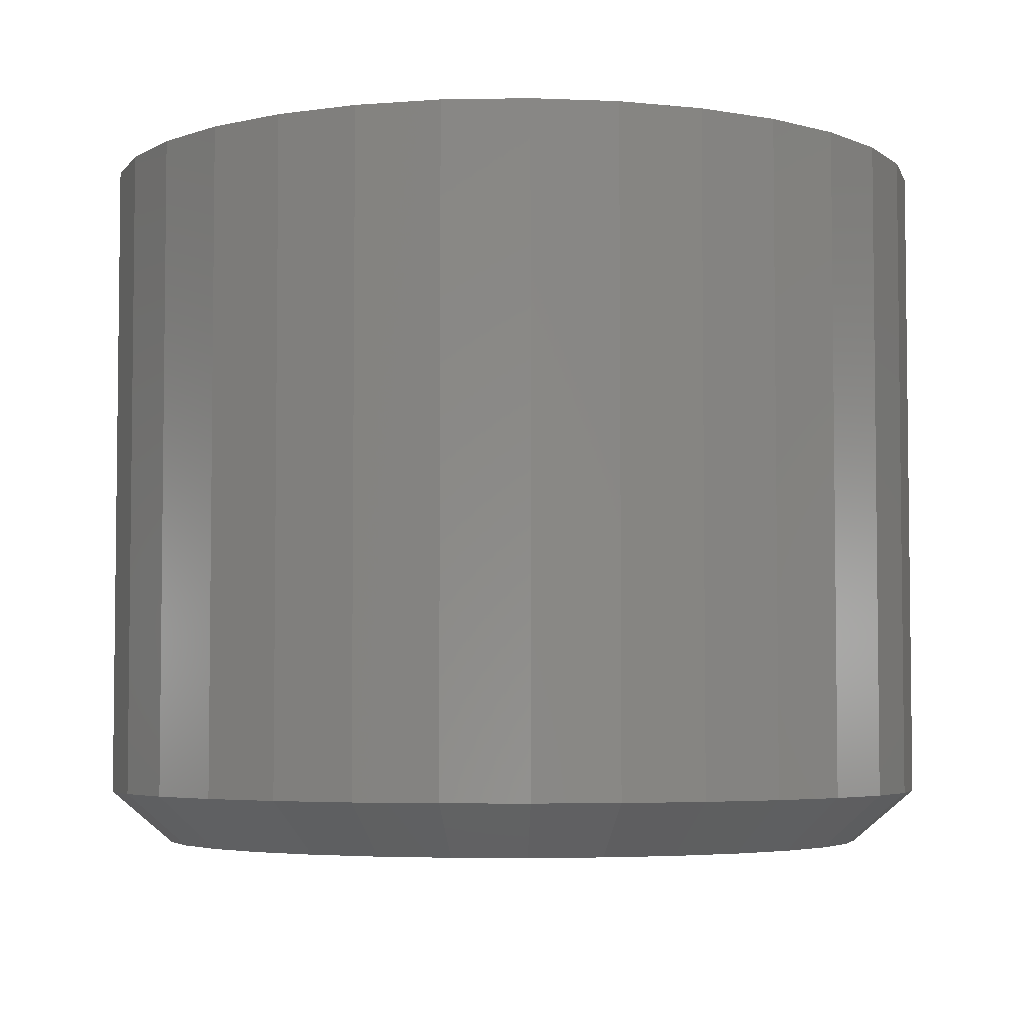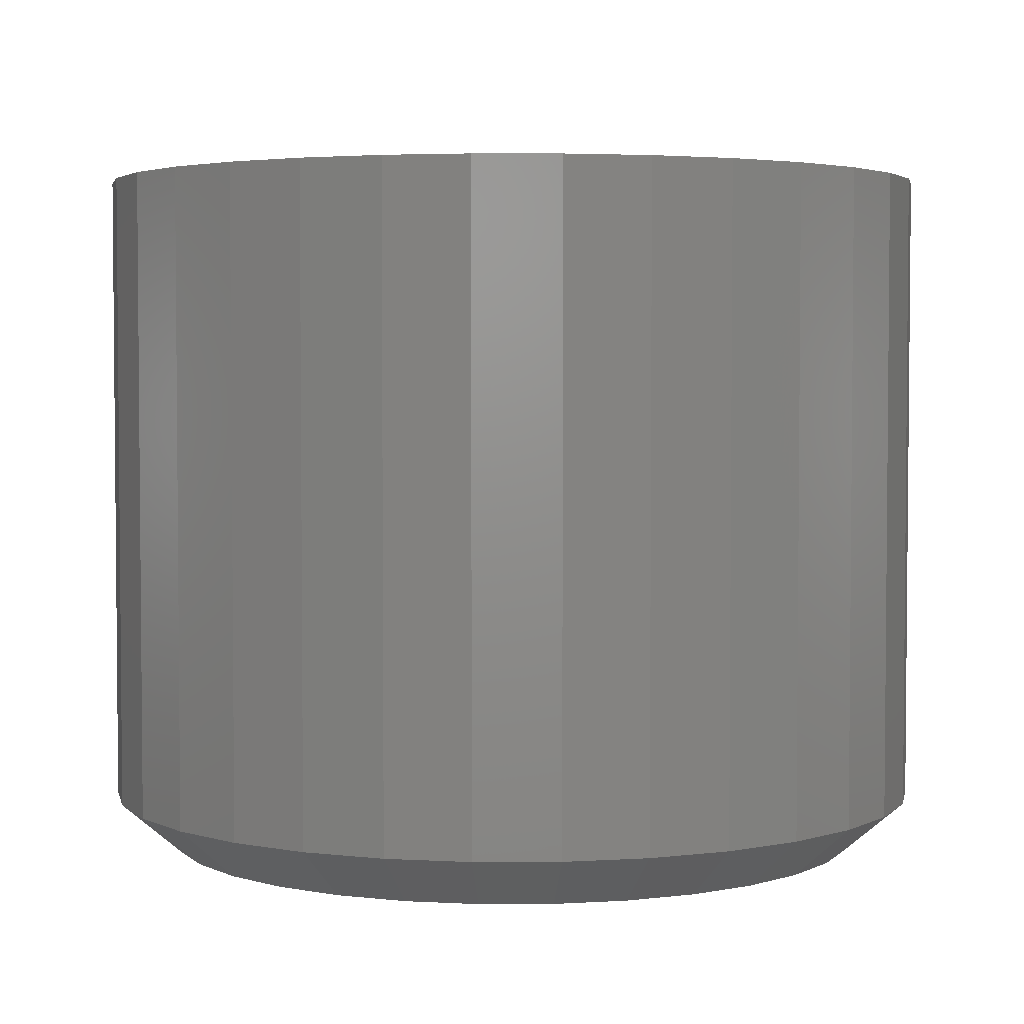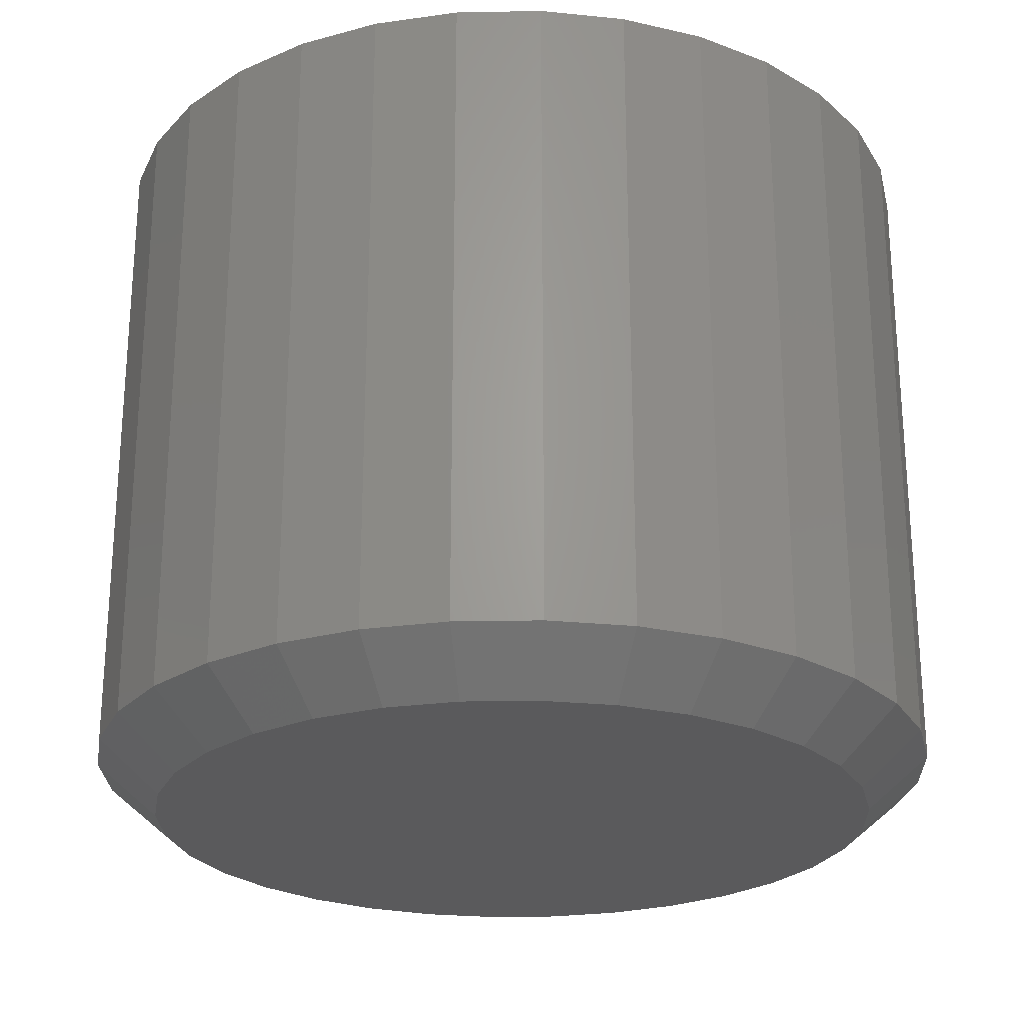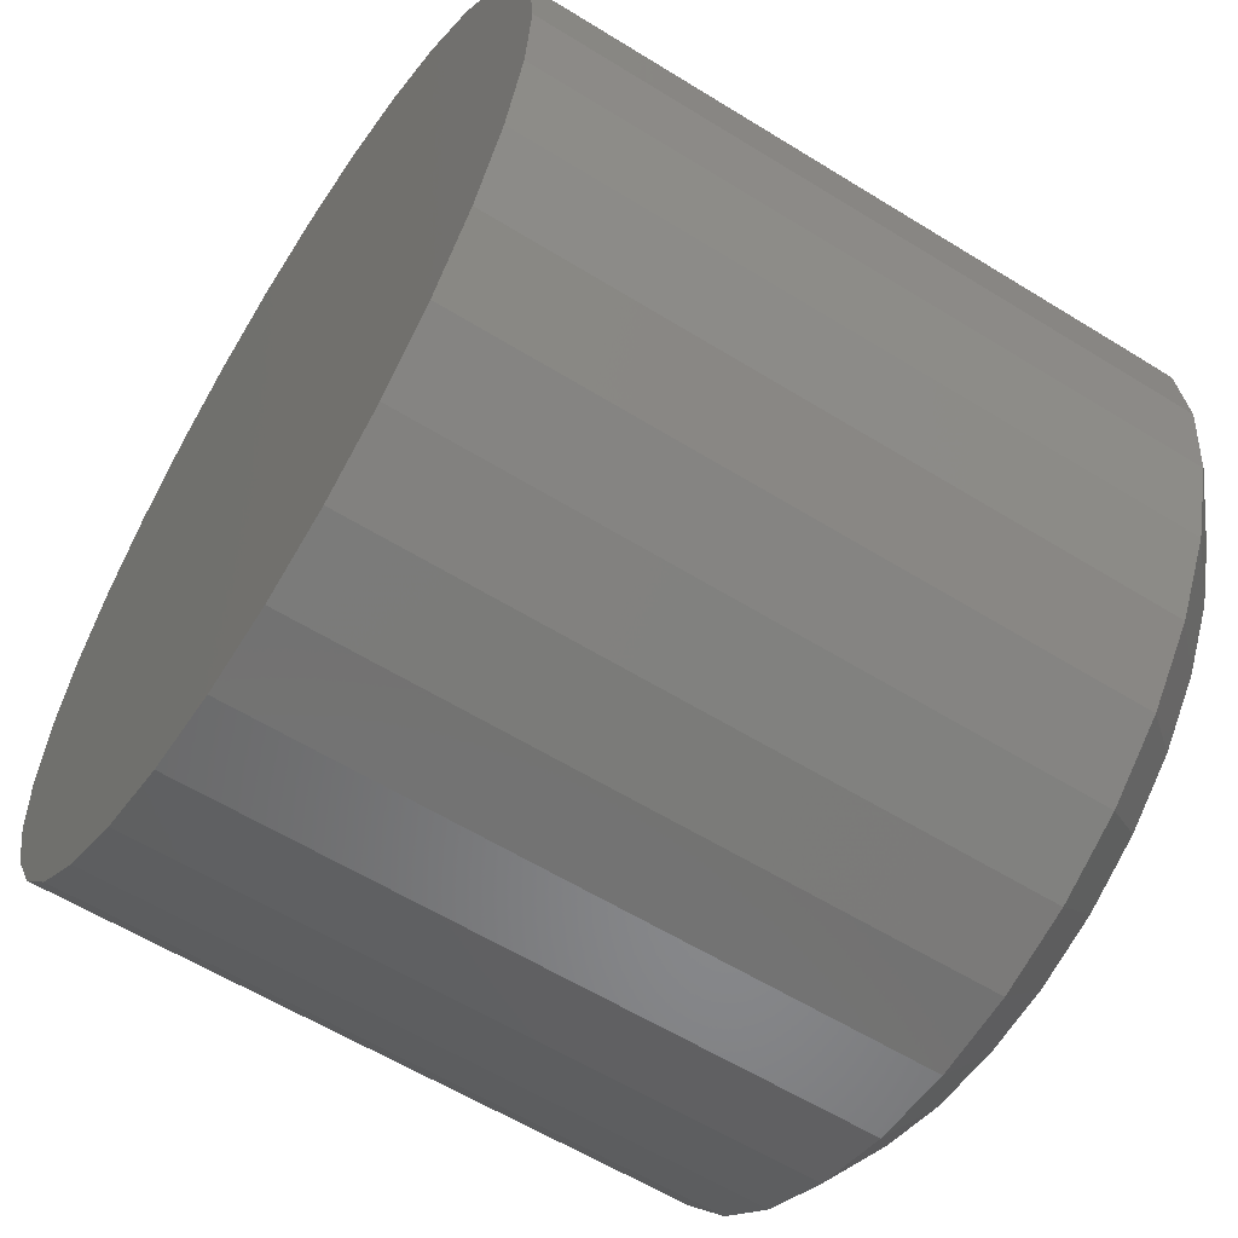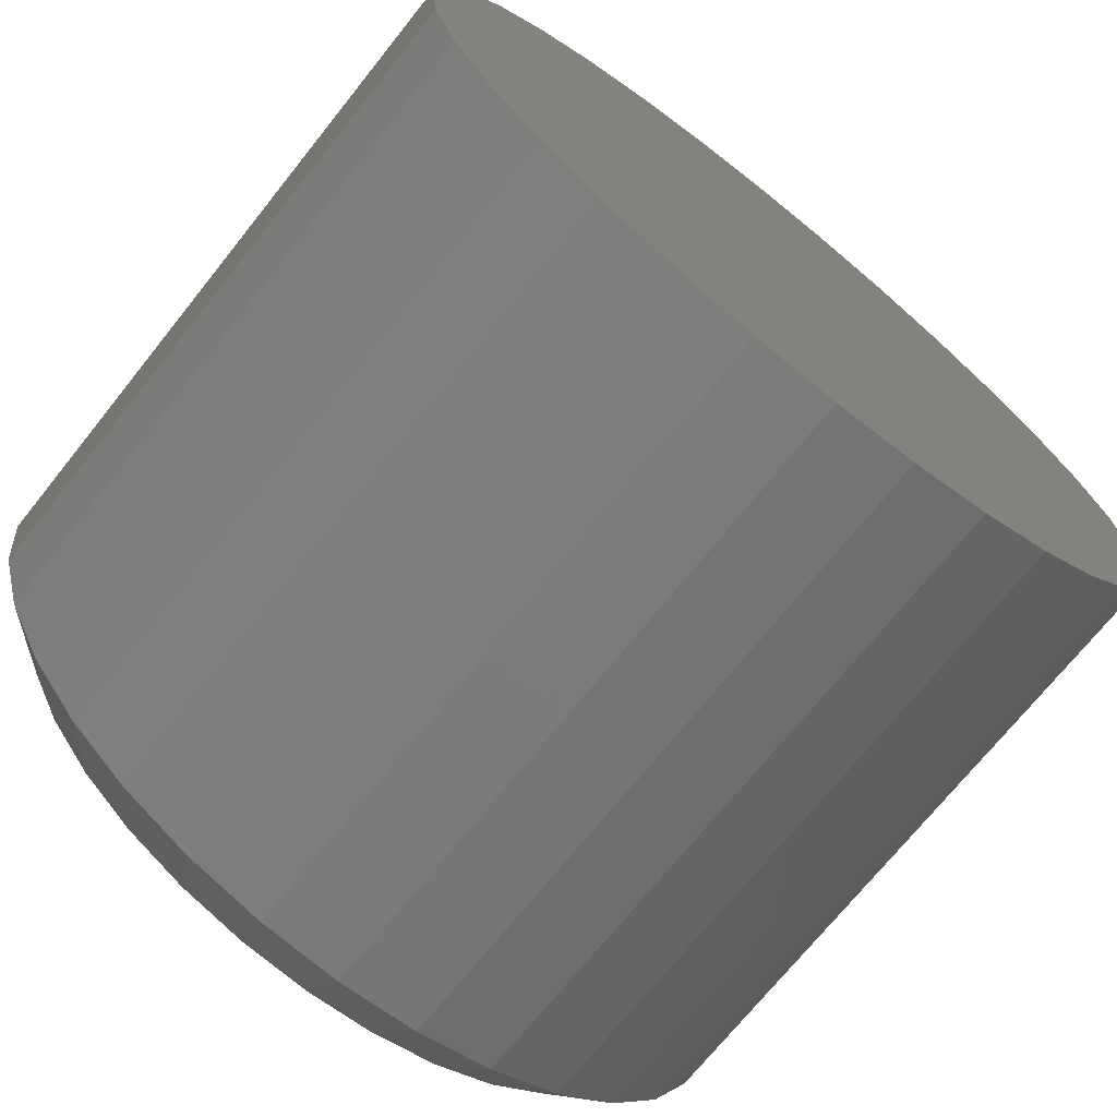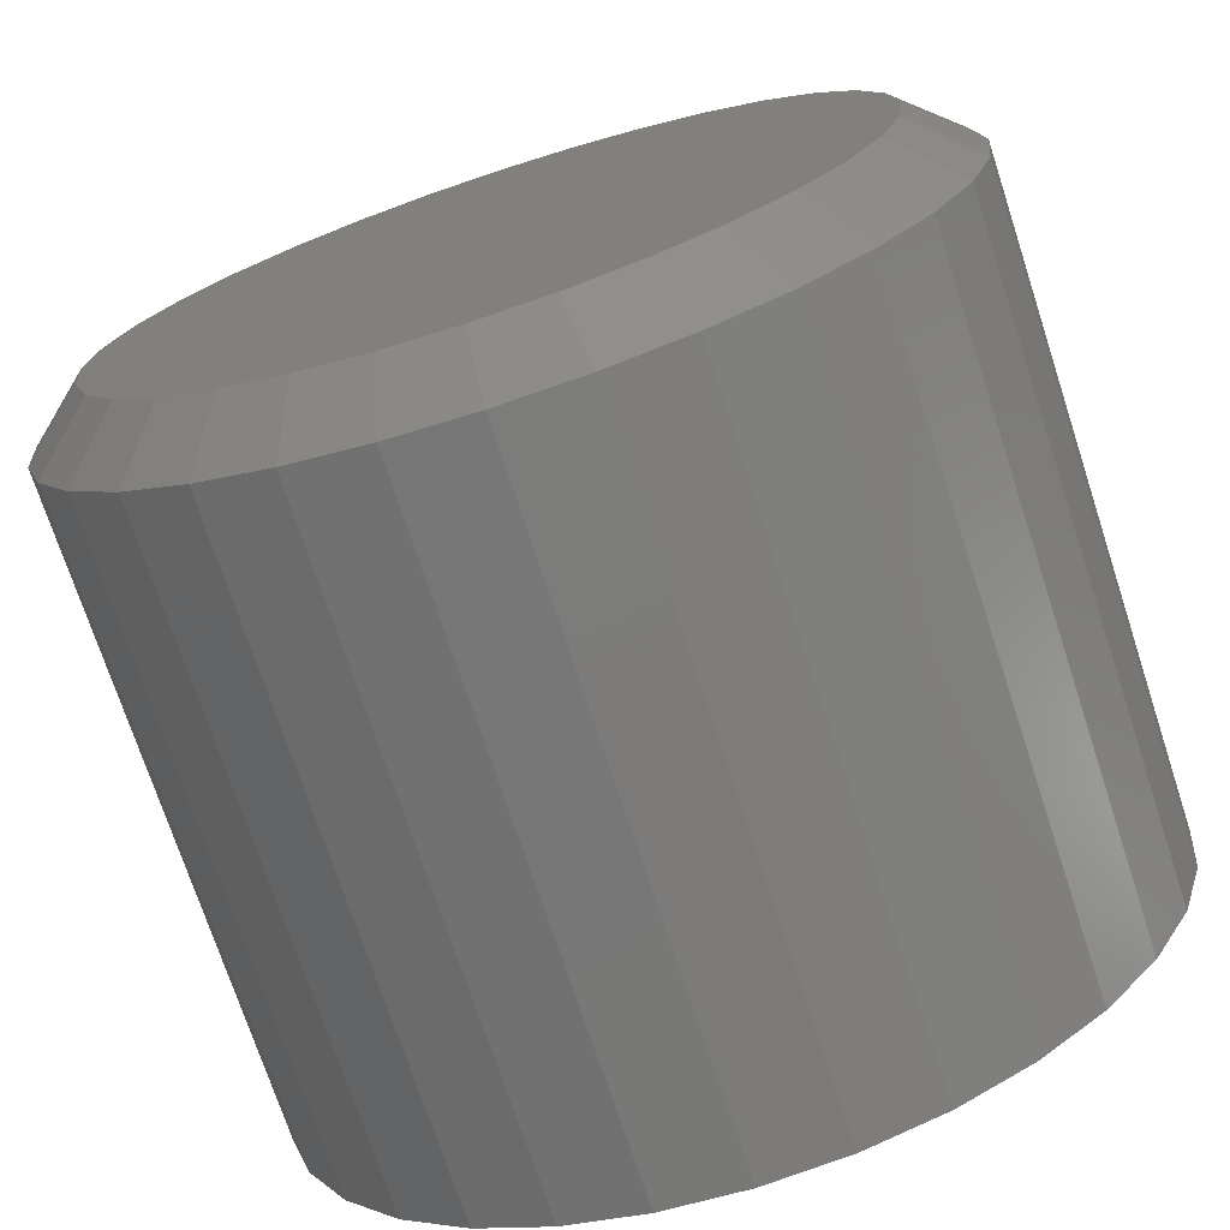
<metadata>
{"format":"stl","ext":"stl","renderer":"f3d","projection":"perspective","resolution":1024,"background":"white","views":[{"elev":-4.5,"azim":-159.8,"up":"+Y"},{"elev":3.4,"azim":27.5,"up":"+Y"},{"elev":-24.5,"azim":164.9,"up":"+Y"},{"elev":-59.4,"azim":-122.5,"up":"+Z"},{"elev":-71.2,"azim":141.4,"up":"+Z"},{"elev":-73.0,"azim":18.1,"up":"+Z"}]}
</metadata>
<code>
# stl→obj: 96 verts, 188 faces
v -0.05931 1.752e-17 0.318
v 0.06721 2.455e-17 0.318
v 0.003948 2.104e-17 0.3243
v 0.128 2.792e-17 0.2996
v -0.1201 1.415e-17 0.2996
v 0.1841 3.104e-17 0.2696
v -0.1762 1.104e-17 0.2696
v 0.2332 3.376e-17 0.2293
v -0.2253 8.308e-18 0.2293
v 0.2736 3.6e-17 0.1801
v -0.2657 6.069e-18 0.1801
v 0.3035 3.767e-17 0.1241
v -0.2956 4.406e-18 0.1241
v 0.322 3.869e-17 0.06326
v -0.3141 3.382e-18 0.06326
v 0.3282 3.904e-17 -4.511e-16
v -0.3203 3.036e-18 2.746e-07
v 0.322 3.869e-17 -0.06326
v -0.3141 3.382e-18 -0.06326
v 0.3035 3.767e-17 -0.1241
v -0.2956 4.406e-18 -0.1241
v 0.2736 3.6e-17 -0.1801
v -0.2657 6.069e-18 -0.1801
v 0.2332 3.376e-17 -0.2293
v -0.2253 8.308e-18 -0.2293
v 0.1841 3.104e-17 -0.2696
v -0.1762 1.104e-17 -0.2696
v 0.128 2.792e-17 -0.2996
v -0.1201 1.415e-17 -0.2996
v 0.06721 2.455e-17 -0.318
v -0.05931 1.752e-17 -0.318
v 0.003947 2.104e-17 -0.3243
v 0.3829 0.625 -4.641e-17
v 0.3829 0.04688 -1.392e-16
v 0.3756 0.625 -0.07393
v 0.3756 0.04688 -0.07393
v 0.354 0.625 -0.145
v 0.354 0.04688 -0.145
v 0.319 0.625 -0.2105
v 0.319 0.04688 -0.2105
v 0.2719 0.625 -0.268
v 0.2719 0.04688 -0.268
v 0.2145 0.625 -0.3151
v 0.2145 0.04688 -0.3151
v 0.149 0.625 -0.3501
v 0.149 0.04688 -0.3501
v 0.07788 0.625 -0.3717
v 0.07788 0.04688 -0.3717
v 0.003947 0.625 -0.3789
v 0.003947 0.04688 -0.3789
v -0.06998 0.625 -0.3717
v -0.06998 0.04688 -0.3717
v -0.1411 0.625 -0.3501
v -0.1411 0.04688 -0.3501
v -0.2066 0.625 -0.3151
v -0.2066 0.04688 -0.3151
v -0.264 0.625 -0.268
v -0.264 0.04688 -0.268
v -0.3111 0.625 -0.2105
v -0.3111 0.04688 -0.2105
v -0.3462 0.625 -0.145
v -0.3462 0.04688 -0.145
v -0.3677 0.625 -0.07393
v -0.3677 0.04688 -0.07393
v -0.375 0.625 4.641e-17
v -0.375 0.04688 4.641e-17
v -0.3677 0.625 0.07393
v -0.3677 0.04688 0.07393
v -0.3462 0.625 0.145
v -0.3462 0.04688 0.145
v -0.3111 0.625 0.2105
v -0.3111 0.04688 0.2105
v -0.264 0.625 0.268
v -0.264 0.04688 0.268
v -0.2066 0.625 0.3151
v -0.2066 0.04688 0.3151
v -0.1411 0.625 0.3501
v -0.1411 0.04688 0.3501
v -0.06998 0.625 0.3717
v -0.06998 0.04688 0.3717
v 0.003947 0.625 0.3789
v 0.003947 0.04688 0.3789
v 0.07788 0.625 0.3717
v 0.07788 0.04688 0.3717
v 0.149 0.625 0.3501
v 0.149 0.04688 0.3501
v 0.2145 0.625 0.3151
v 0.2145 0.04688 0.3151
v 0.2719 0.625 0.268
v 0.2719 0.04688 0.268
v 0.319 0.625 0.2105
v 0.319 0.04688 0.2105
v 0.354 0.625 0.145
v 0.354 0.04688 0.145
v 0.3756 0.625 0.07393
v 0.3756 0.04688 0.07393
f 1 2 3
f 2 1 4
f 4 1 5
f 4 5 6
f 6 5 7
f 6 7 8
f 8 7 9
f 8 9 10
f 10 9 11
f 10 11 12
f 12 11 13
f 12 13 14
f 14 13 15
f 14 15 16
f 16 15 17
f 16 17 18
f 18 17 19
f 18 19 20
f 20 19 21
f 20 21 22
f 22 21 23
f 22 23 24
f 24 23 25
f 24 25 26
f 26 25 27
f 26 27 28
f 28 27 29
f 28 29 30
f 30 29 31
f 30 31 32
f 33 34 35
f 35 34 36
f 35 36 37
f 37 36 38
f 37 38 39
f 39 38 40
f 39 40 41
f 41 40 42
f 41 42 43
f 43 42 44
f 43 44 45
f 45 44 46
f 45 46 47
f 47 46 48
f 47 48 49
f 49 48 50
f 49 50 51
f 51 50 52
f 51 52 53
f 53 52 54
f 53 54 55
f 55 54 56
f 55 56 57
f 57 56 58
f 57 58 59
f 59 58 60
f 59 60 61
f 61 60 62
f 61 62 63
f 63 62 64
f 63 64 65
f 65 64 66
f 65 66 67
f 67 66 68
f 67 68 69
f 69 68 70
f 69 70 71
f 71 70 72
f 71 72 73
f 73 72 74
f 73 74 75
f 75 74 76
f 75 76 77
f 77 76 78
f 77 78 79
f 79 78 80
f 79 80 81
f 81 80 82
f 81 82 83
f 83 82 84
f 83 84 85
f 85 84 86
f 85 86 87
f 87 86 88
f 87 88 89
f 89 88 90
f 89 90 91
f 91 90 92
f 91 92 93
f 93 92 94
f 93 94 95
f 95 94 96
f 95 96 33
f 33 96 34
f 48 46 30
f 38 22 40
f 40 22 24
f 40 24 42
f 22 38 20
f 20 38 36
f 20 36 18
f 18 36 34
f 18 34 16
f 21 60 23
f 23 60 58
f 23 58 25
f 60 21 62
f 62 21 19
f 62 19 64
f 64 19 17
f 64 17 66
f 52 29 54
f 54 29 27
f 54 27 56
f 56 27 25
f 56 25 58
f 29 52 31
f 31 52 50
f 31 50 32
f 32 50 48
f 32 48 30
f 30 46 28
f 28 46 44
f 28 44 26
f 26 44 42
f 26 42 24
f 80 78 1
f 70 11 72
f 72 11 9
f 72 9 74
f 11 70 13
f 13 70 68
f 13 68 15
f 15 68 66
f 15 66 17
f 12 92 10
f 10 92 90
f 10 90 8
f 92 12 94
f 94 12 14
f 94 14 96
f 96 14 16
f 96 16 34
f 84 4 86
f 86 4 6
f 86 6 88
f 88 6 8
f 88 8 90
f 4 84 2
f 2 84 82
f 2 82 3
f 3 82 80
f 3 80 1
f 1 78 5
f 5 78 76
f 5 76 7
f 7 76 74
f 7 74 9
f 81 83 79
f 49 51 47
f 47 51 53
f 47 53 45
f 45 53 55
f 45 55 43
f 43 55 57
f 43 57 41
f 41 57 59
f 41 59 39
f 39 59 61
f 39 61 37
f 37 61 63
f 37 63 35
f 35 63 65
f 35 65 33
f 33 65 67
f 33 67 95
f 95 67 69
f 95 69 93
f 93 69 71
f 93 71 91
f 91 71 73
f 91 73 89
f 89 73 75
f 89 75 87
f 87 75 77
f 87 77 85
f 85 77 79
f 85 79 83

</code>
